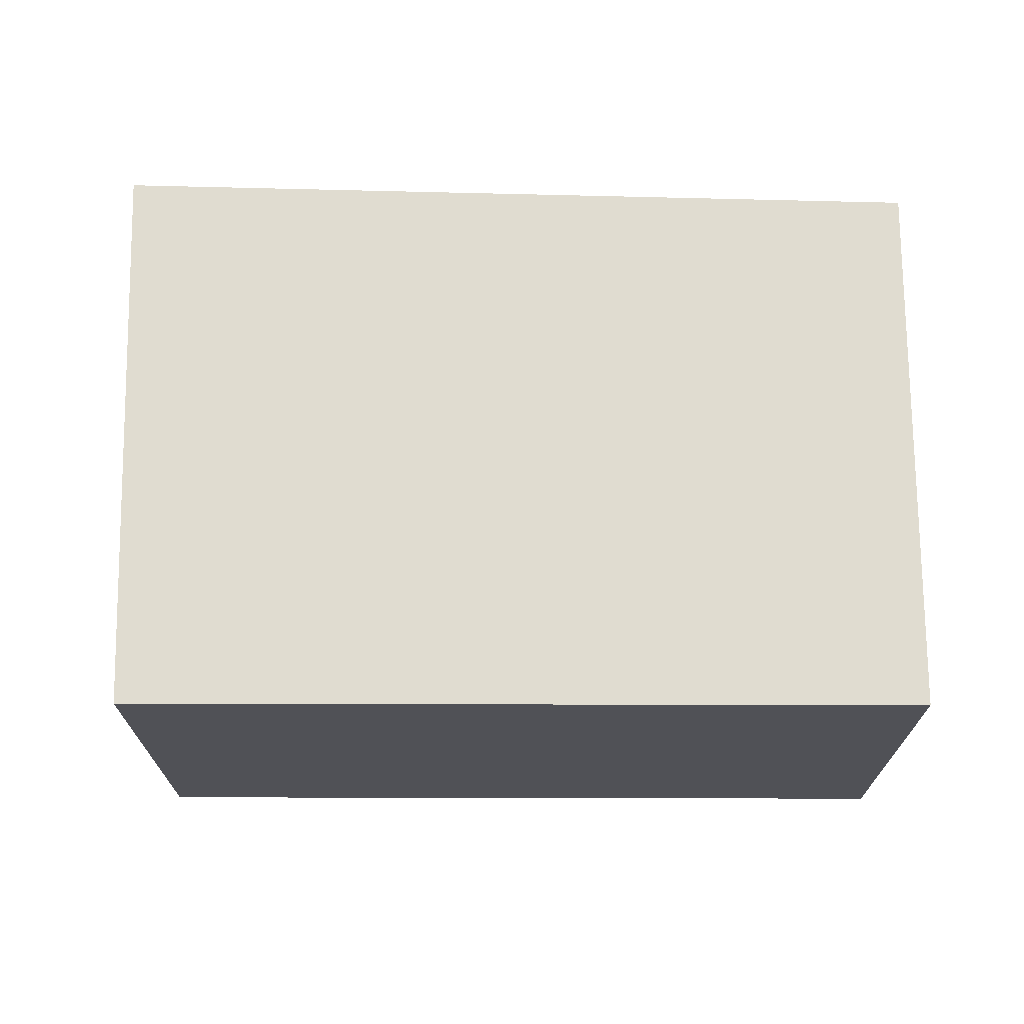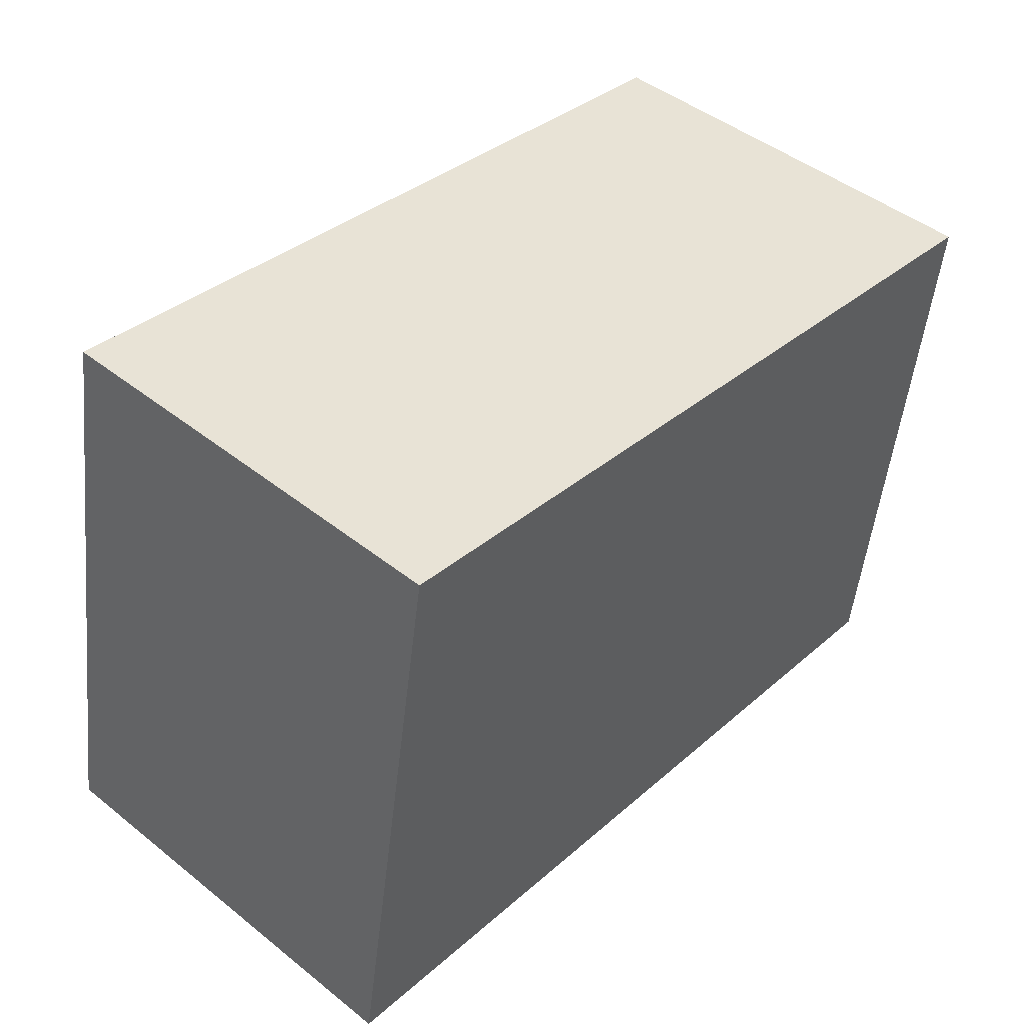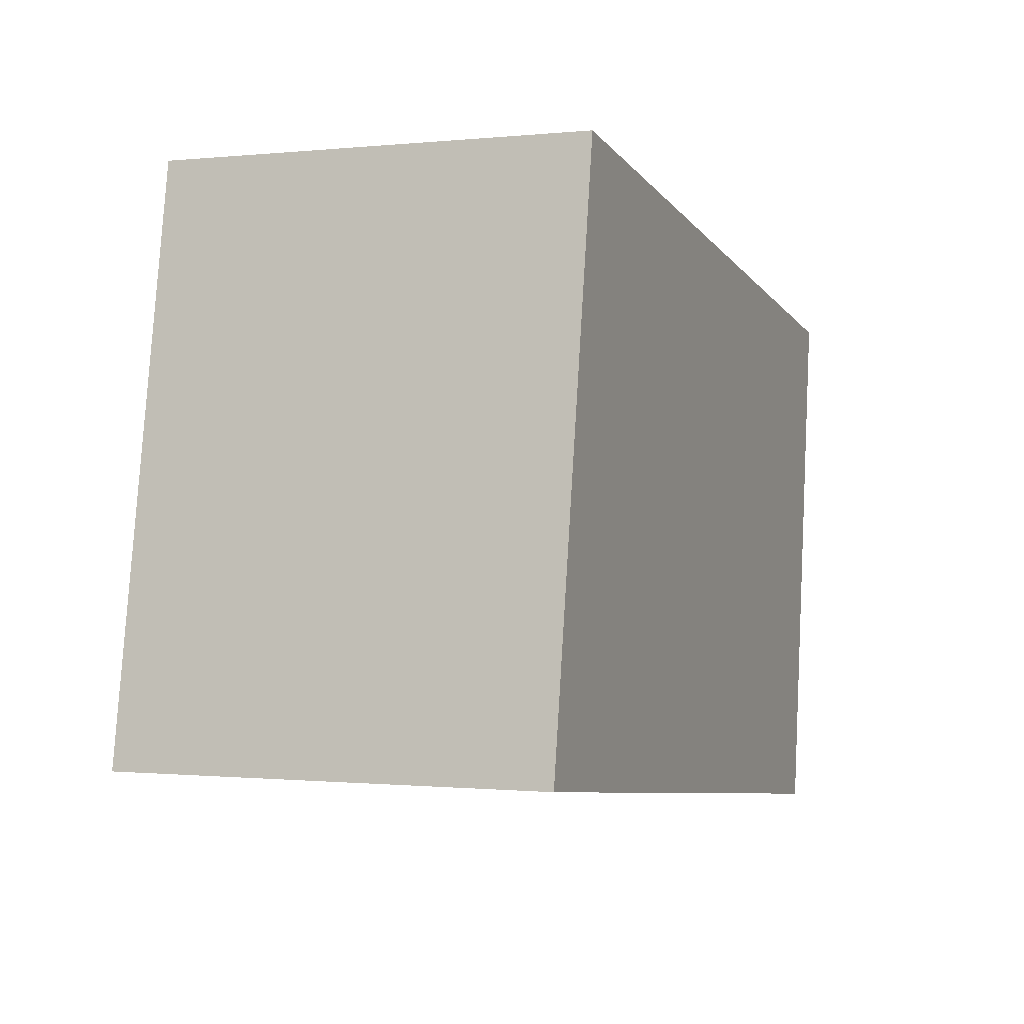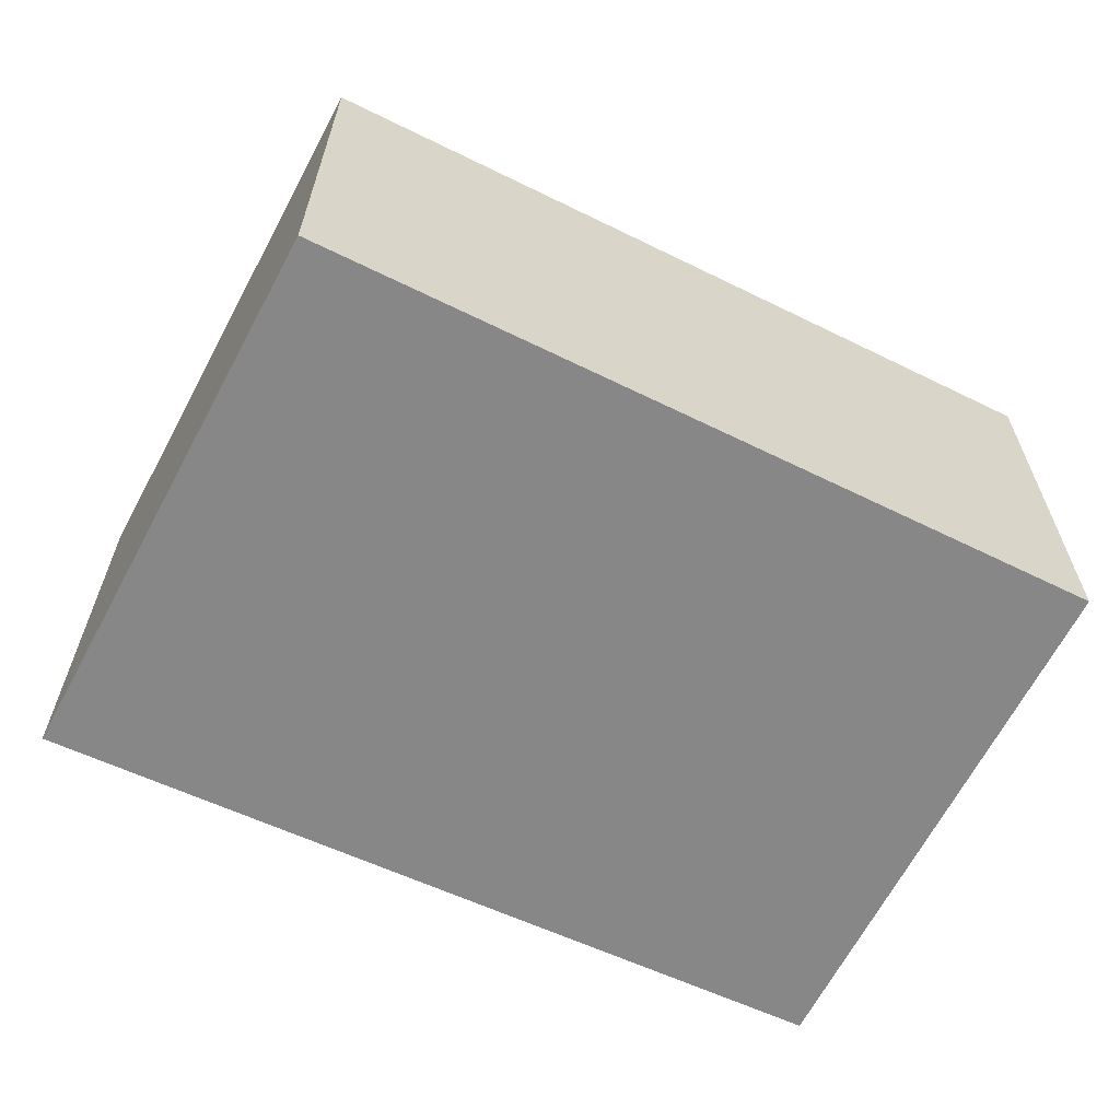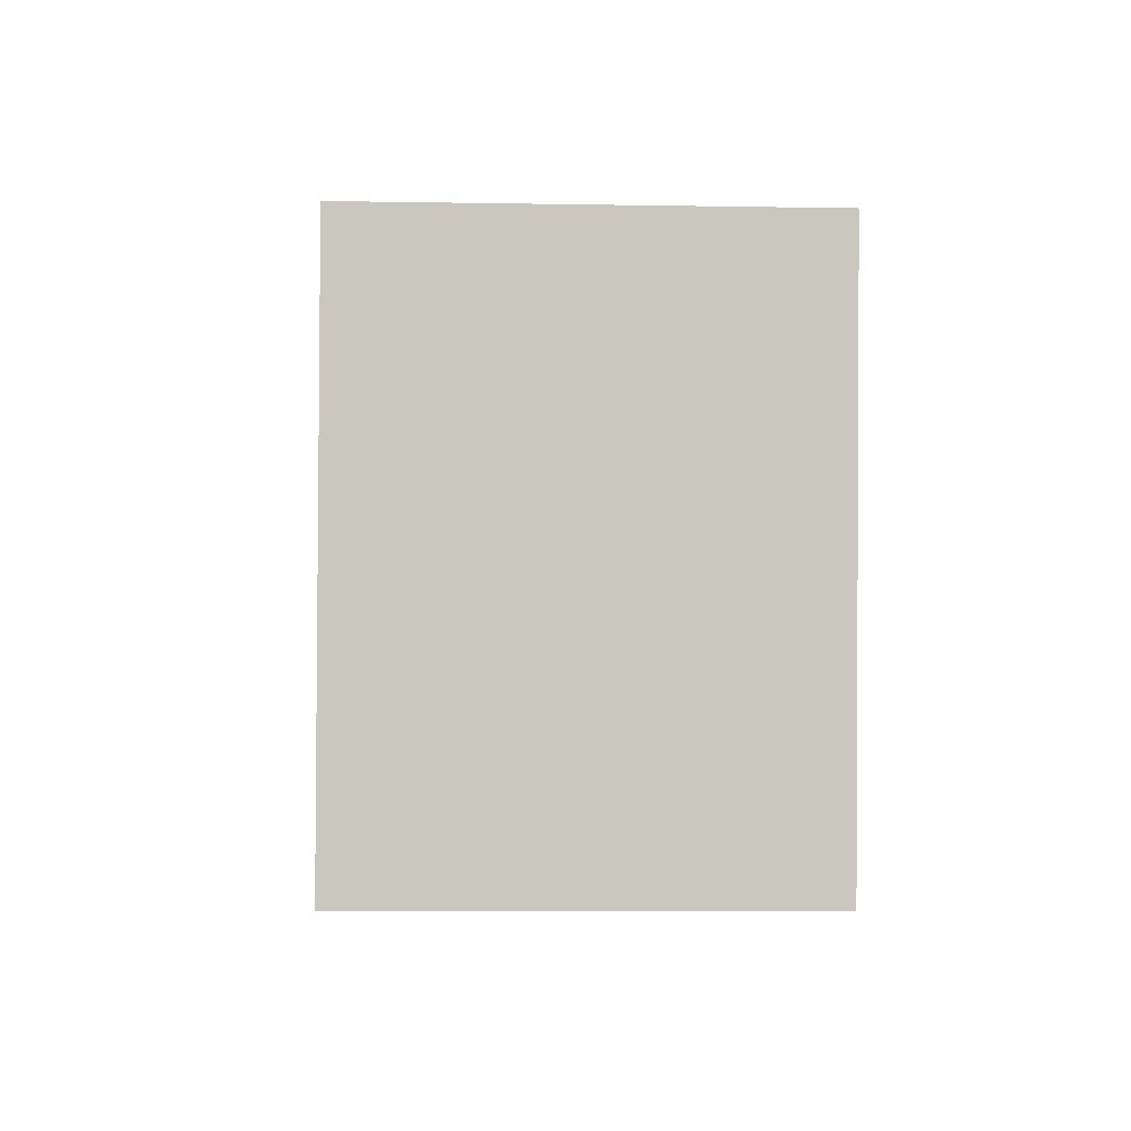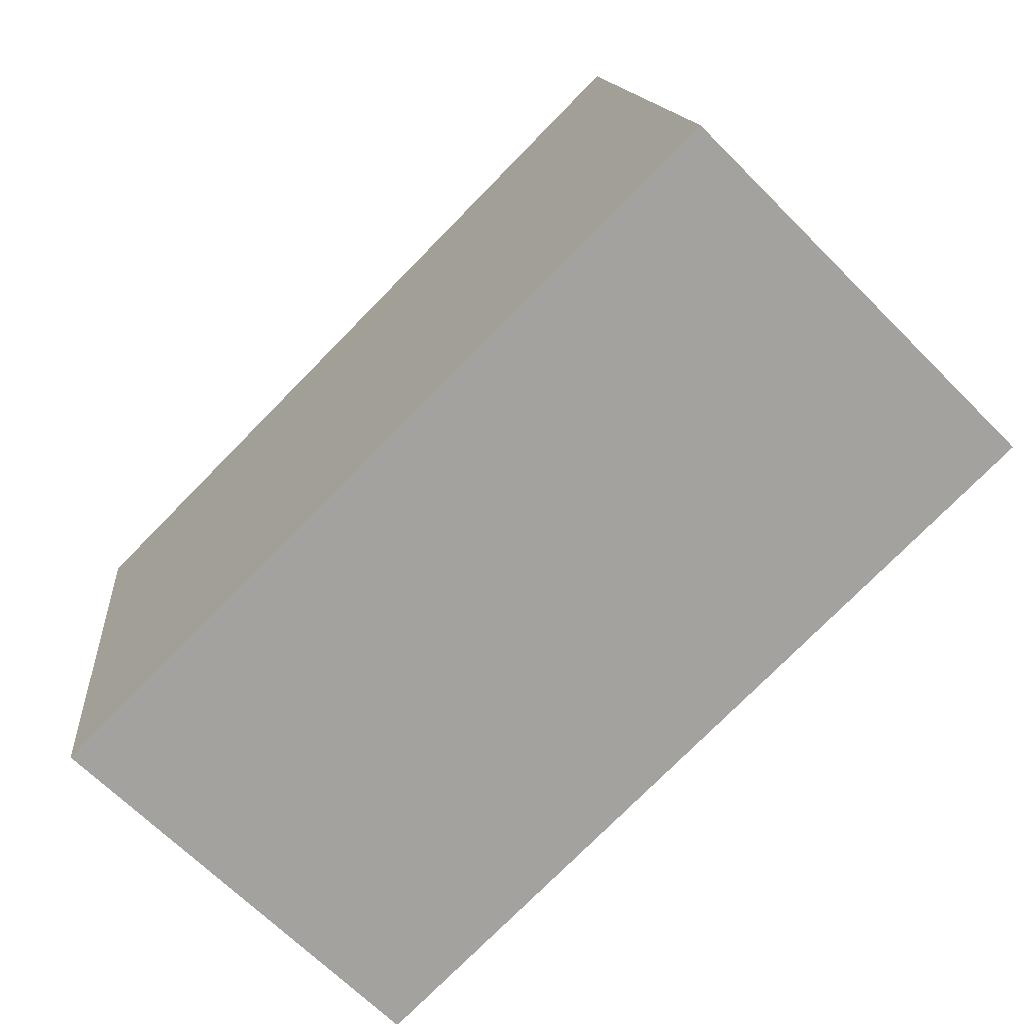
<metadata>
{"format":"obj","ext":"obj","renderer":"f3d","projection":"perspective","resolution":1024,"background":"white","views":[{"elev":69.7,"azim":8.0,"up":"+Y"},{"elev":46.2,"azim":-47.8,"up":"+Z"},{"elev":-0.5,"azim":-68.5,"up":"+Z"},{"elev":-62.5,"azim":-18.6,"up":"+Y"},{"elev":-8.6,"azim":87.4,"up":"+Z"},{"elev":-67.5,"azim":-135.1,"up":"+Z"}]}
</metadata>
<code>
v  0.48 2.097 2.798
v  4.03 2.097 -0.46
v  0 2.097 1.284e-16
v  4.388 2.097 2.257
v  0 0 0
v  0.48 -1.713e-16 2.798
v  4.388 -1.382e-16 2.257
v  4.03 2.817e-17 -0.46
g defaultobject
f 1 2 3
f 2 1 4
f 5 1 3
f 1 5 6
f 6 4 1
f 4 6 7
f 7 2 4
f 2 7 8
f 8 3 2
f 3 8 5
f 8 6 5
f 6 8 7

</code>
